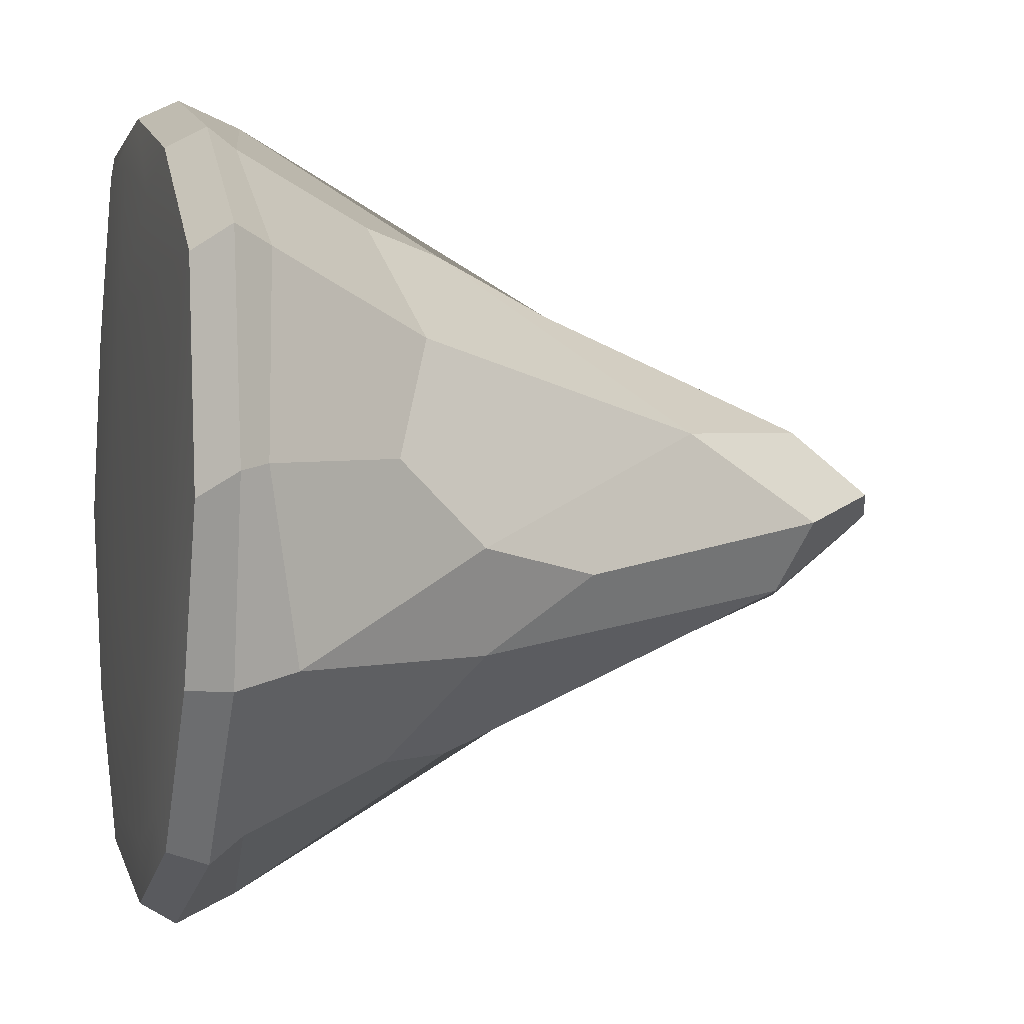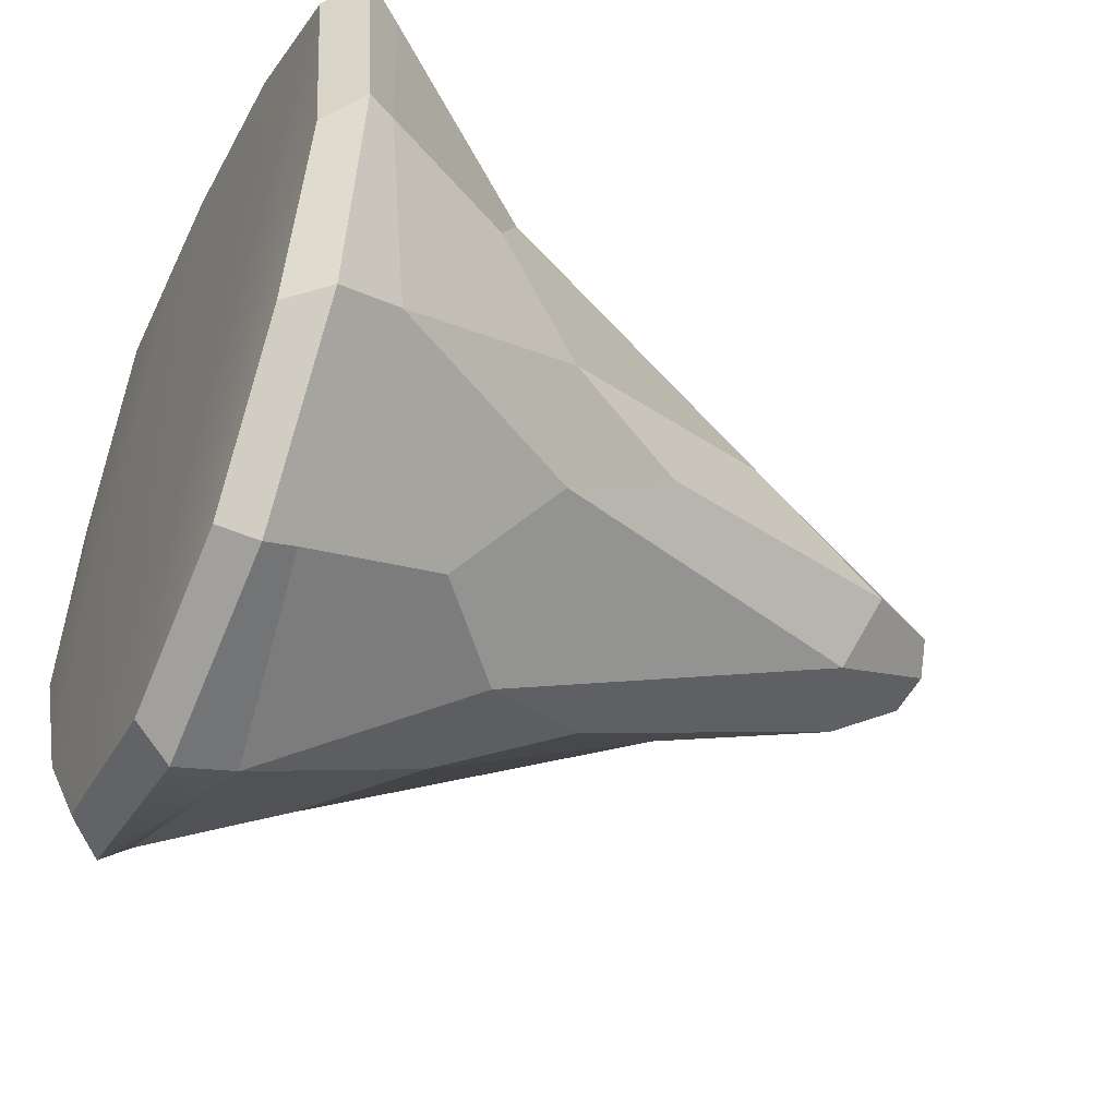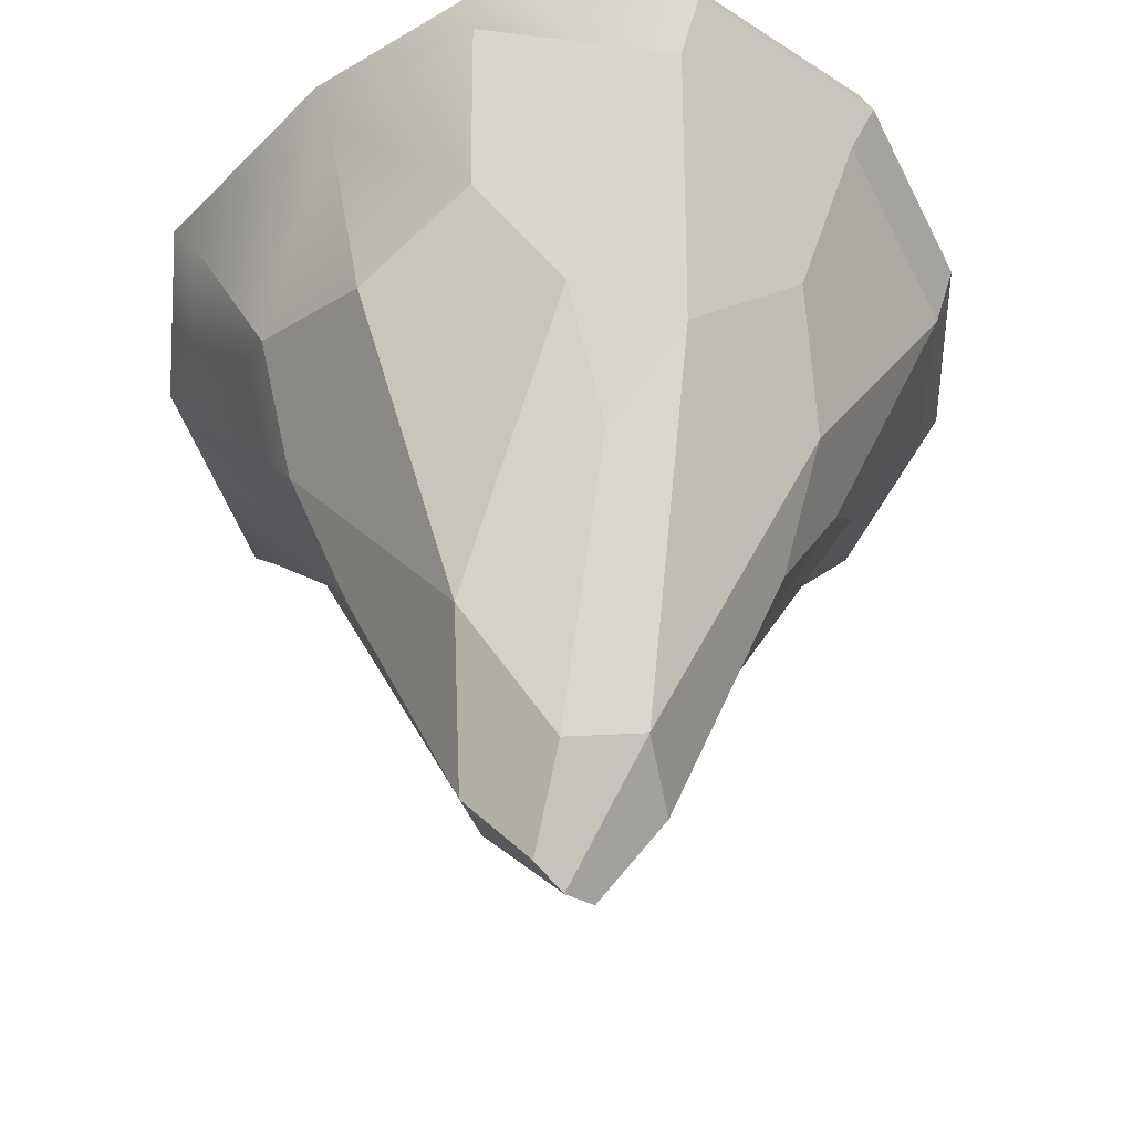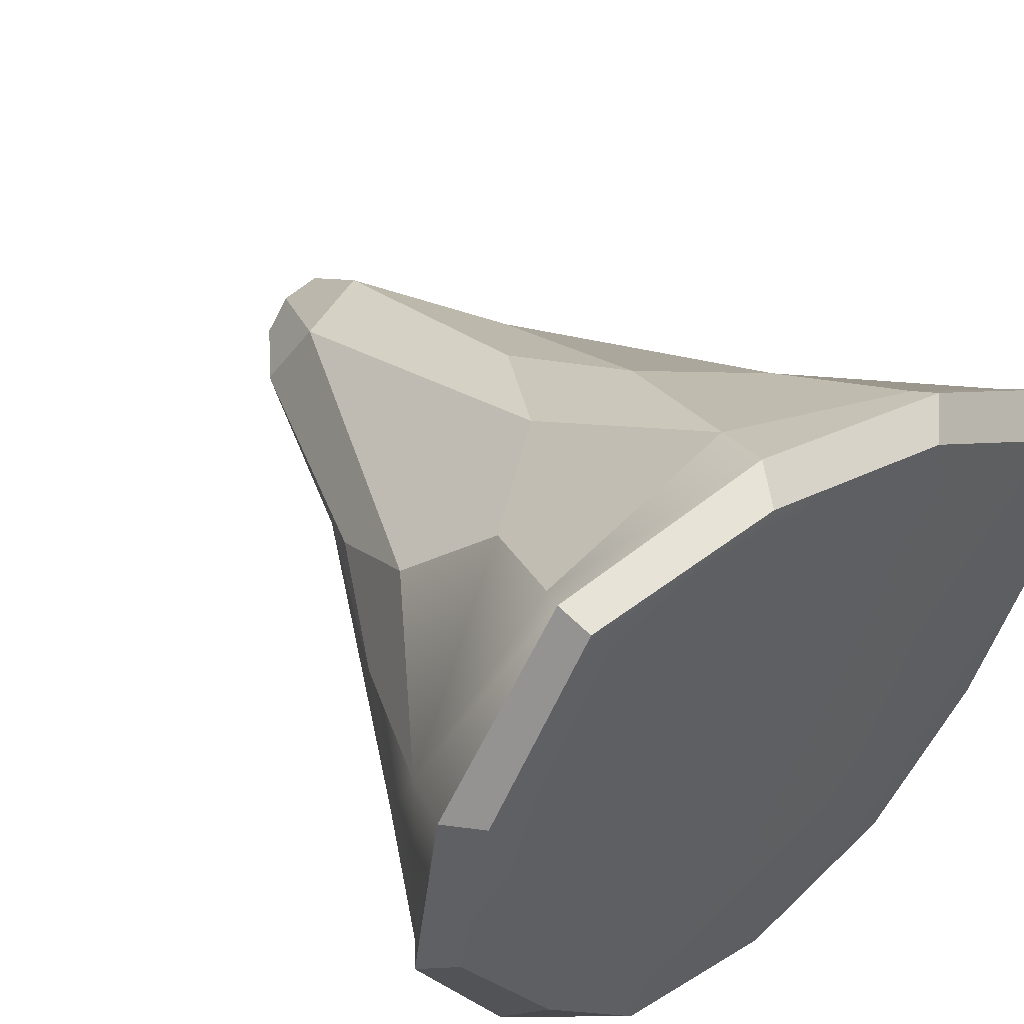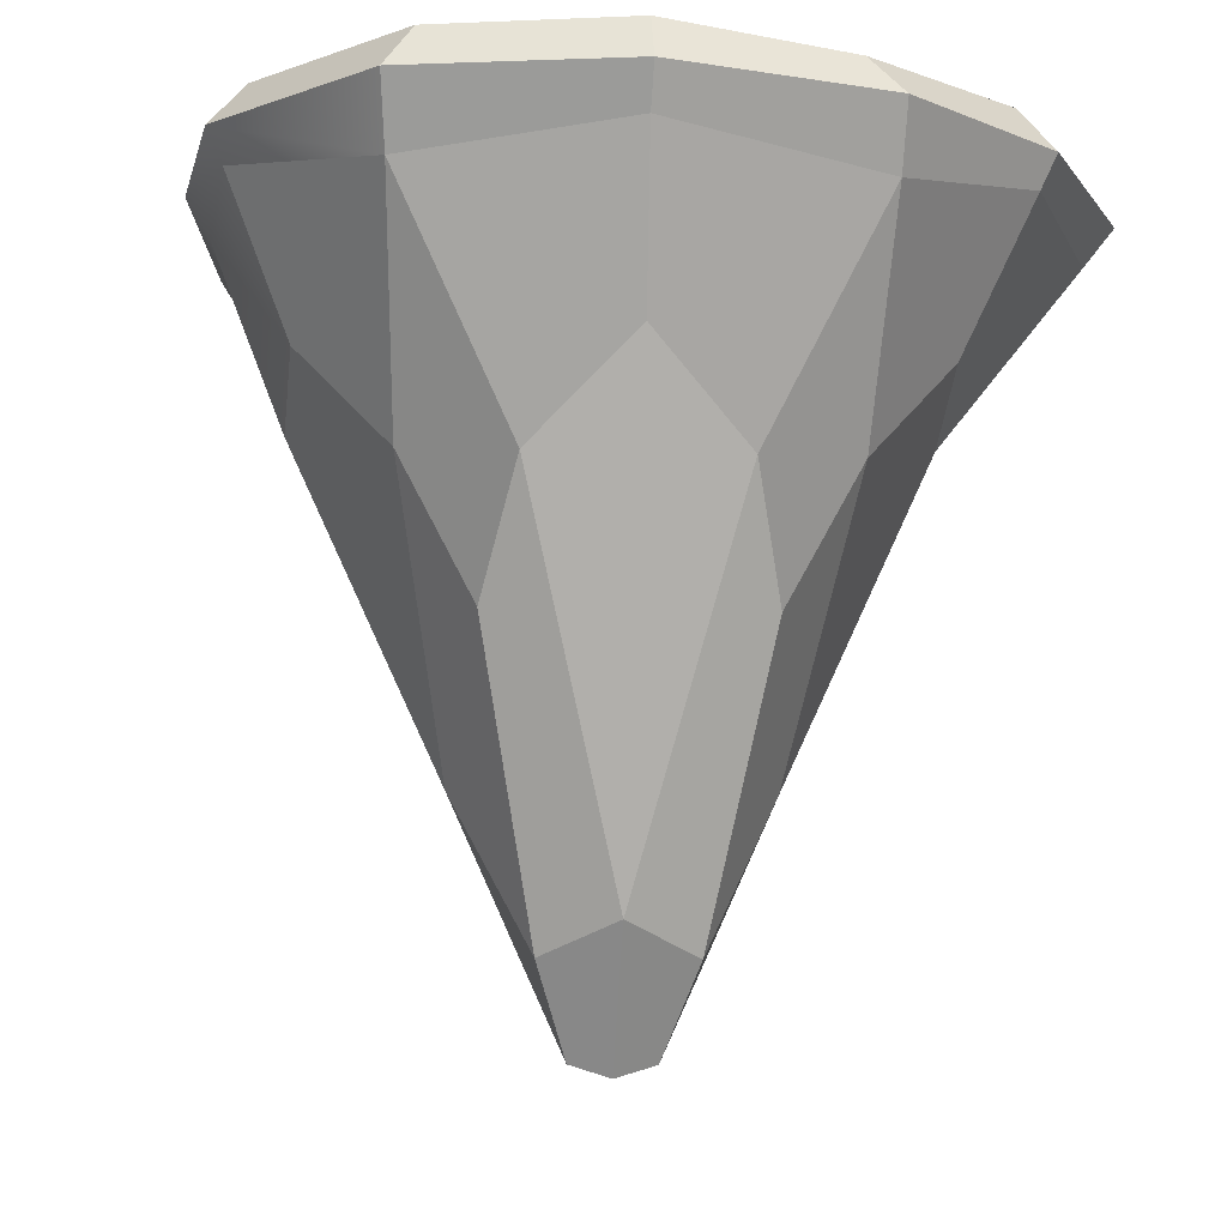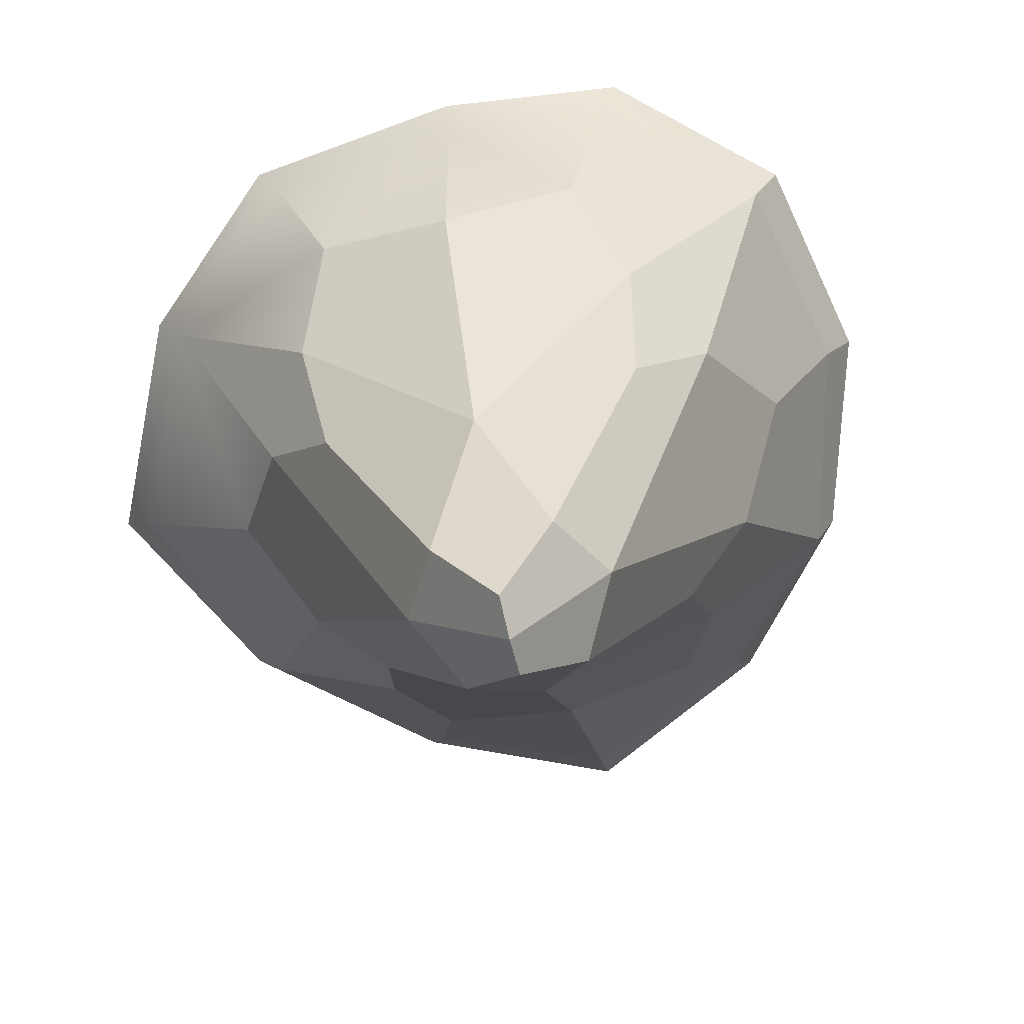
<metadata>
{"format":"obj","ext":"obj","renderer":"f3d","projection":"perspective","resolution":1024,"background":"white","views":[{"elev":-2.8,"azim":-105.6,"up":"+Z"},{"elev":-47.6,"azim":-114.1,"up":"+Z"},{"elev":-46.7,"azim":163.8,"up":"+Y"},{"elev":51.1,"azim":140.6,"up":"+Z"},{"elev":-11.9,"azim":-153.4,"up":"+Y"},{"elev":-73.4,"azim":135.6,"up":"+Y"}]}
</metadata>
<code>
g default
v -1.847 3.075 -4.951
v -0.7541 -11 -3.023
v 2.869 -8.518 -2.848
v 2.846 3.075 2.913
v -2.219 -8.518 0.2956
v 1.404 -11 0.4699
v -0.2419 2.919 -9.562
v 0.3576 0.8276 -9.457
v 6.417 1.484 -5.468
v 6.085 3.009 -5.241
v -6.28 2.919 -5.055
v -6.741 0.8276 -4.697
v -7.15 3.009 3.046
v -7.263 1.484 3.194
v 7.657 0.8276 2.353
v 7.543 2.919 3.077
v 0.9585 2.919 7.081
v 0.2868 0.8276 6.837
v -7.81 2.285 3.506
v -7.671 2.957 -1.548
v -4.037 1.622 5.57
v 0.5381 2.114 7.43
v -3.415 2.957 5.651
v 5.225 2.904 6.994
v 4.925 1.359 6.436
v -1.089 3.039 -8.226
v 2.642 3.066 -5.74
v -4.542 3.039 -5.085
v -0.5749 -3.512 -6.524
v -3.966 -3.512 -4.428
v 1.829 -3.21 -6.576
v 5.404 -2.078 -4.415
v 0.3252 3.087 -1.276
v 5.353 3.066 -1.352
v -4.775 3.066 -1.155
v -5.087 -3.21 -2.301
v 5.738 -3.21 -0.2517
v 6.142 3.039 3.64
v -2.269 3.066 3.224
v -4.754 -2.078 1.863
v 4.617 -3.512 1.876
v 1.973 3.039 6.21
v -1.179 -3.21 4.023
v 1.225 -3.512 3.972
v 0.9281 -11.59 -3.083
v 2.211 -11.59 -1.007
v 0.3252 -13.58 -1.276
v -0.2777 -11.59 0.5307
v -1.561 -11.59 -1.545
v 0.1249 2.114 -10.04
v -3.708 1.359 -7.96
v -7.041 2.114 -5.072
v -3.848 2.904 -8.233
v 3.635 2.957 -8.535
v 6.803 2.285 -5.748
v 4.233 1.622 -8.366
v 8.297 2.957 -0.992
v 8.088 2.114 2.849
v 8.39 1.622 -1.639
v -7.849 1.622 -0.8904
v 1.016 -13.33 -1.703
v -0.3658 -13.33 -0.8494
v -4.033 2.08 -8.483
v 4.303 2.216 -8.829
v 8.847 2.216 -1.476
v -8.259 2.216 -1.063
v -4.104 2.216 5.988
v 5.29 2.08 7.057
v 1.905 3.044 -7.832
v -3.362 3.025 -7.514
v -2.96 -1.641 -6.592
v 0.7646 -5.877 -5.516
v 3.792 -1.216 -6.796
v 2.979 3.079 -2.916
v -6.002 3.044 -2.604
v -3.663 -5.877 -2.779
v 6.813 -1.216 -1.908
v 6.895 3.044 0.2423
v -2.377 3.079 0.3889
v -6.162 -1.216 -0.6445
v 4.314 -5.877 0.2265
v 4.851 3.025 6.41
v -1.468 3.044 5.02
v -3.163 -1.216 4.259
v -0.1142 -5.877 2.963
v 3.611 -1.641 4.041
g pPlatonic1
f 2 45 61 47
f 3 46 61 45
f 6 47 61 46
f 2 47 62 49
f 6 48 62 47
f 5 49 62 48
f 7 50 63 53
f 50 8 51 63
f 63 51 12 52
f 53 63 52 11
f 8 50 64 56
f 50 7 54 64
f 64 54 10 55
f 56 64 55 9
f 9 55 65 59
f 55 10 57 65
f 65 57 16 58
f 59 65 58 15
f 11 52 66 20
f 52 12 60 66
f 66 60 14 19
f 20 66 19 13
f 13 19 67 23
f 19 14 21 67
f 67 21 18 22
f 23 67 22 17
f 15 58 68 25
f 58 16 24 68
f 68 24 17 22
f 25 68 22 18
f 7 26 69 54
f 1 27 69 26
f 10 54 69 27
f 7 53 70 26
f 11 28 70 53
f 1 26 70 28
f 8 29 71 51
f 2 30 71 29
f 12 51 71 30
f 8 31 72 29
f 3 45 72 31
f 2 29 72 45
f 8 56 73 31
f 9 32 73 56
f 3 31 73 32
f 10 27 74 34
f 1 33 74 27
f 4 34 74 33
f 1 28 75 35
f 11 20 75 28
f 13 35 75 20
f 12 30 76 36
f 2 49 76 30
f 5 36 76 49
f 3 32 77 37
f 9 59 77 32
f 15 37 77 59
f 10 34 78 57
f 4 38 78 34
f 16 57 78 38
f 1 35 79 33
f 13 39 79 35
f 4 33 79 39
f 12 36 80 60
f 5 40 80 36
f 14 60 80 40
f 3 37 81 46
f 15 41 81 37
f 6 46 81 41
f 16 38 82 24
f 4 42 82 38
f 17 24 82 42
f 4 39 83 42
f 13 23 83 39
f 17 42 83 23
f 14 40 84 21
f 5 43 84 40
f 18 21 84 43
f 5 48 85 43
f 6 44 85 48
f 18 43 85 44
f 6 41 86 44
f 15 25 86 41
f 18 44 86 25

</code>
